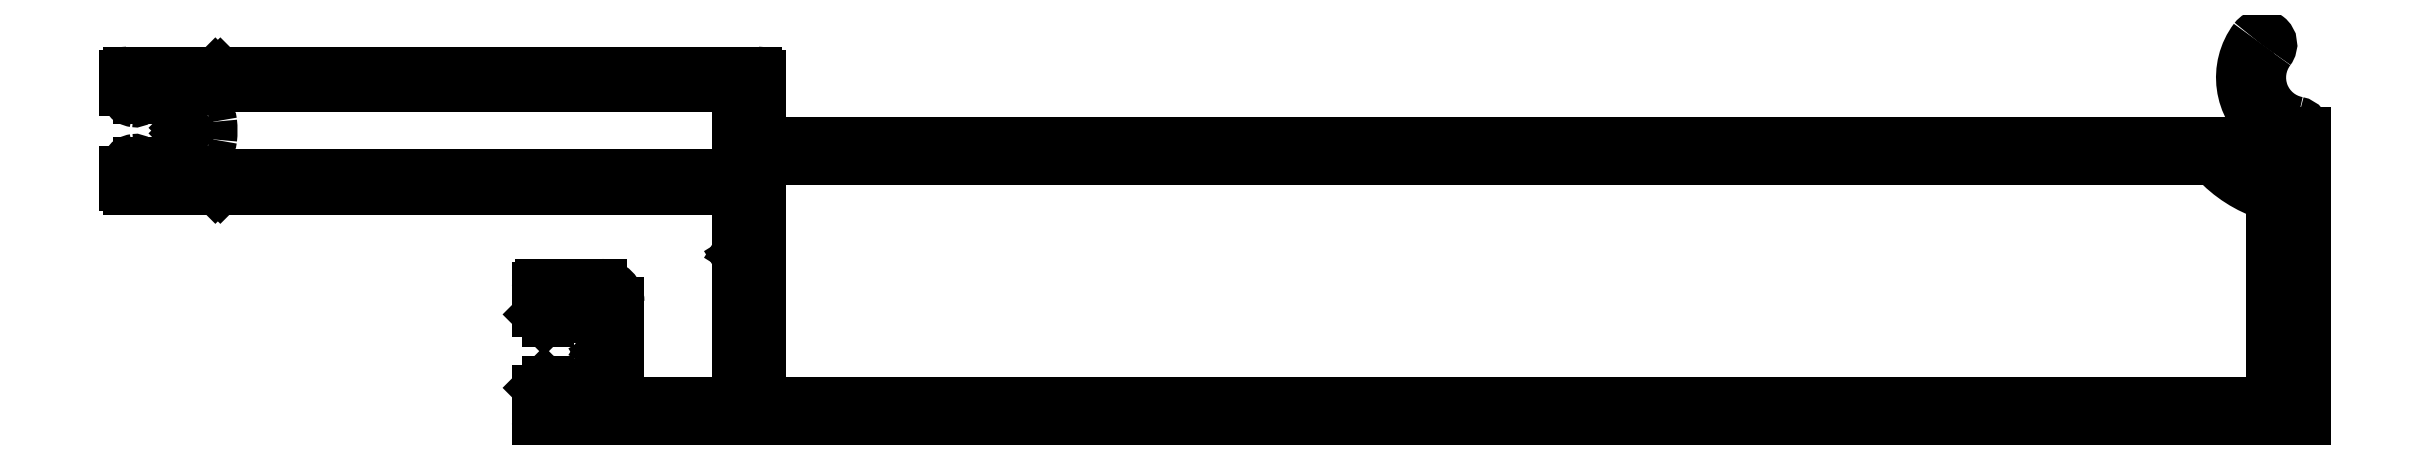
<metadata>
{"format":"dxf","ext":"dxf","renderer":"ezdxf+matplotlib","layout":"modelspace","background":"white","min_lineweight":24,"dpi":150}
</metadata>
<code>
0
SECTION
2
ENTITIES
0
ARC
8
0
10
921.5
20
333.2
30
0
40
0.3
50
90
51
211.3
0
ARC
8
0
10
915.9
20
329.8
30
0
40
6.24
50
11.47
51
31.32
0
LINE
8
0
10
966.8
20
333.5
30
0
11
921.5
21
333.5
31
0
0
ARC
8
0
10
922.3
20
331.1
30
0
40
0.3
50
191.5
51
270
0
ARC
8
0
10
966.8
20
333.2
30
0
40
0.3
50
0
51
90
0
LINE
8
0
10
922.3
20
330.8
30
0
11
922.3
21
330.8
31
0
0
LINE
8
0
10
967.1
20
326.4
30
0
11
967.1
21
333.2
31
0
0
ARC
8
0
10
922.3
20
330.5
30
0
40
0.3
50
6.24
51
90
0
ARC
8
0
10
966.8
20
326.4
30
0
40
0.3
50
270
51
1.737e-10
0
ARC
8
0
10
915.9
20
329.8
30
0
40
6.74
50
353.8
51
6.24
0
LINE
8
0
10
921.5
20
326.1
30
0
11
966.8
21
326.1
31
0
0
ARC
8
0
10
922.3
20
329.1
30
0
40
0.3
50
270
51
353.8
0
ARC
8
0
10
921.5
20
326.4
30
0
40
0.3
50
148.7
51
270
0
LINE
8
0
10
922.3
20
328.8
30
0
11
922.3
21
328.8
31
0
0
ARC
8
0
10
915.9
20
329.8
30
0
40
6.24
50
328.7
51
348.5
0
ARC
8
0
10
922.3
20
328.5
30
0
40
0.3
50
90
51
168.5
0
ARC
8
0
10
1092
20
327
30
0
40
0.3
50
42.53
51
90
0
LINE
8
0
10
969.4
20
327.3
30
0
11
1092
21
327.3
31
0
0
ARC
8
0
10
1100
20
334.3
30
0
40
10.5
50
222.5
51
252.2
0
ARC
8
0
10
969.4
20
327
30
0
40
0.3
50
90
51
180
0
ARC
8
0
10
1097
20
324.1
30
0
40
0.299
50
359.9
51
72.35
0
LINE
8
0
10
969.1
20
307.1
30
0
11
969.1
21
327
31
0
0
LINE
8
0
10
1097
20
324.1
30
0
11
1097
21
307.1
31
0
0
ARC
8
0
10
969.4
20
307.1
30
0
40
0.3
50
180
51
270
0
ARC
8
0
10
1097
20
307.1
30
0
40
0.3
50
270
51
0
0
LINE
8
0
10
1097
20
306.8
30
0
11
969.4
21
306.8
31
0
0
ARC
8
0
10
1100
20
334.3
30
0
40
3.8
50
143
51
259
0
ARC
8
0
10
1096
20
337.1
30
0
40
0.85
50
323
51
142.9
0
ARC
8
0
10
1099
20
329.7
30
0
40
0.9
50
360
51
78.98
0
ARC
8
0
10
1100
20
334.3
30
0
40
5.5
50
143
51
232.5
0
LINE
8
0
10
1100
20
329.7
30
0
11
1100
21
305.1
31
0
0
ARC
8
0
10
1096
20
329.3
30
0
40
0.9
50
360
51
52.46
0
ARC
8
0
10
1100
20
305.1
30
0
40
0.3
50
270
51
0.04931
0
LINE
8
0
10
1097
20
326.9
30
0
11
1097
21
329.3
31
0
0
LINE
8
0
10
1100
20
304.8
30
0
11
950.4
21
304.8
31
0
0
ARC
8
0
10
1097
20
326.9
30
0
40
0.5
50
244.7
51
0
0
ARC
8
0
10
950.4
20
305.1
30
0
40
0.3
50
180
51
270
0
ARC
8
0
10
1100
20
334.3
30
0
40
8.7
50
220.1
51
244.7
0
LINE
8
0
10
950.1
20
305.1
30
0
11
950.1
21
307.8
31
0
0
ARC
8
0
10
1093
20
328.5
30
0
40
0.3
50
40.12
51
90
0
ARC
8
0
10
950.4
20
307.8
30
0
40
0.3
50
135
51
180
0
LINE
8
0
10
969.4
20
328.8
30
0
11
1093
21
328.8
31
0
0
LINE
8
0
10
950.2
20
308
30
0
11
950.8
21
308.5
31
0
0
ARC
8
0
10
969.4
20
329.1
30
0
40
0.3
50
180
51
270
0
ARC
8
0
10
951
20
308.3
30
0
40
0.3
50
90
51
135
0
LINE
8
0
10
969.1
20
334.5
30
0
11
969.1
21
329.1
31
0
0
LINE
8
0
10
951
20
308.6
30
0
11
951.1
21
308.6
31
0
0
ARC
8
0
10
968.8
20
334.5
30
0
40
0.3
50
0
51
90
0
ARC
8
0
10
951.1
20
308.3
30
0
40
0.3
50
3.474e-10
51
90
0
LINE
8
0
10
923.5
20
334.8
30
0
11
968.8
21
334.8
31
0
0
LINE
8
0
10
951.4
20
308.3
30
0
11
951.4
21
307.1
31
0
0
ARC
8
0
10
923.5
20
334.5
30
0
40
0.3
50
90
51
135
0
ARC
8
0
10
951.7
20
307.1
30
0
40
0.3
50
180
51
270
0
LINE
8
0
10
923.1
20
334.5
30
0
11
923.3
21
334.7
31
0
0
LINE
8
0
10
951.7
20
306.8
30
0
11
955.3
21
306.8
31
0
0
LINE
8
0
10
922.9
20
334.7
30
0
11
923.1
21
334.5
31
0
0
ARC
8
0
10
955.3
20
307.1
30
0
40
0.3
50
270
51
0
0
ARC
8
0
10
922.7
20
334.5
30
0
40
0.3
50
45
51
90
0
LINE
8
0
10
955.6
20
307.1
30
0
11
955.6
21
310.5
31
0
0
LINE
8
0
10
915.4
20
334.8
30
0
11
922.7
21
334.8
31
0
0
ARC
8
0
10
955.9
20
310.5
30
0
40
0.3
50
135
51
180
0
ARC
8
0
10
915.4
20
334.5
30
0
40
0.3
50
90
51
180
0
LINE
8
0
10
955.7
20
310.7
30
0
11
956.1
21
310.9
31
0
0
LINE
8
0
10
915.1
20
333.2
30
0
11
915.1
21
334.5
31
0
0
ARC
8
0
10
955.8
20
311.1
30
0
40
0.3
50
315
51
45
0
ARC
8
0
10
916.1
20
333.2
30
0
40
1
50
180
51
261.8
0
LINE
8
0
10
956.1
20
311.3
30
0
11
955.7
21
311.5
31
0
0
ARC
8
0
10
916
20
332.5
30
0
40
0.2981
50
261.4
51
0.4145
0
ARC
8
0
10
955.9
20
311.7
30
0
40
0.3
50
180
51
225
0
LINE
8
0
10
916.3
20
333.1
30
0
11
916.3
21
332.5
31
0
0
LINE
8
0
10
955.6
20
311.7
30
0
11
955.6
21
315
31
0
0
ARC
8
0
10
916.6
20
333.1
30
0
40
0.3
50
90
51
180
0
ARC
8
0
10
955.3
20
315
30
0
40
0.3
50
360
51
90
0
LINE
8
0
10
918
20
333.4
30
0
11
916.6
21
333.4
31
0
0
LINE
8
0
10
955.3
20
315.3
30
0
11
951.7
21
315.3
31
0
0
ARC
8
0
10
918
20
332.9
30
0
40
0.5
50
55.98
51
90
0
ARC
8
0
10
951.7
20
315
30
0
40
0.3
50
90
51
180
0
ARC
8
0
10
915.9
20
329.8
30
0
40
4.24
50
5.641
51
55.98
0
LINE
8
0
10
951.4
20
315
30
0
11
951.4
21
313.9
31
0
0
ARC
8
0
10
920.4
20
330.3
30
0
40
0.3
50
185.6
51
225
0
ARC
8
0
10
951.1
20
313.9
30
0
40
0.3
50
270
51
360
0
LINE
8
0
10
920.4
20
329.8
30
0
11
920.2
21
330.1
31
0
0
LINE
8
0
10
951.1
20
313.6
30
0
11
951
21
313.6
31
0
0
LINE
8
0
10
920.2
20
329.6
30
0
11
920.4
21
329.8
31
0
0
ARC
8
0
10
951
20
313.9
30
0
40
0.3
50
225
51
270
0
ARC
8
0
10
920.4
20
329.4
30
0
40
0.3
50
135
51
174.4
0
LINE
8
0
10
950.8
20
313.7
30
0
11
950.2
21
314.2
31
0
0
ARC
8
0
10
915.9
20
329.8
30
0
40
4.24
50
304
51
354.4
0
ARC
8
0
10
950.4
20
314.5
30
0
40
0.3
50
180
51
225
0
ARC
8
0
10
918
20
326.7
30
0
40
0.5
50
270
51
304
0
LINE
8
0
10
950.1
20
314.5
30
0
11
950.1
21
316.5
31
0
0
LINE
8
0
10
916.6
20
326.2
30
0
11
918
21
326.2
31
0
0
ARC
8
0
10
950.4
20
316.5
30
0
40
0.3
50
90
51
180
0
ARC
8
0
10
916.6
20
326.5
30
0
40
0.3
50
180
51
270
0
LINE
8
0
10
950.4
20
316.8
30
0
11
955.6
21
316.8
31
0
0
LINE
8
0
10
916.3
20
327.1
30
0
11
916.3
21
326.5
31
0
0
ARC
8
0
10
955.6
20
315.3
30
0
40
1.5
50
0
51
90
0
ARC
8
0
10
916
20
327.1
30
0
40
0.3012
50
0.2729
51
97.94
0
LINE
8
0
10
957.1
20
315.3
30
0
11
957.1
21
307.8
31
0
0
ARC
8
0
10
916.1
20
326.4
30
0
40
1
50
98.21
51
180
0
ARC
8
0
10
958.1
20
307.8
30
0
40
1
50
180
51
270
0
LINE
8
0
10
915.1
20
325.1
30
0
11
915.1
21
326.4
31
0
0
LINE
8
0
10
958.1
20
306.8
30
0
11
965.6
21
306.8
31
0
0
ARC
8
0
10
915.4
20
325.1
30
0
40
0.3
50
180
51
270
0
ARC
8
0
10
965.6
20
308.3
30
0
40
1.5
50
270
51
0
0
LINE
8
0
10
922.7
20
324.8
30
0
11
915.4
21
324.8
31
0
0
LINE
8
0
10
967.1
20
308.3
30
0
11
967.1
21
318.7
31
0
0
ARC
8
0
10
922.7
20
325.1
30
0
40
0.3
50
270
51
315
0
ARC
8
0
10
967.4
20
318.7
30
0
40
0.3
50
135
51
180
0
LINE
8
0
10
923.1
20
325.1
30
0
11
922.9
21
324.9
31
0
0
LINE
8
0
10
967.2
20
318.9
30
0
11
967.6
21
319.1
31
0
0
LINE
8
0
10
923.3
20
324.9
30
0
11
923.1
21
325.1
31
0
0
ARC
8
0
10
967.3
20
319.3
30
0
40
0.3
50
315
51
45
0
ARC
8
0
10
923.5
20
325.1
30
0
40
0.3
50
225
51
270
0
LINE
8
0
10
967.6
20
319.5
30
0
11
967.2
21
319.7
31
0
0
LINE
8
0
10
966.8
20
324.8
30
0
11
923.5
21
324.8
31
0
0
ARC
8
0
10
967.4
20
320
30
0
40
0.3
50
180
51
225
0
ARC
8
0
10
966.8
20
324.5
30
0
40
0.3
50
6.948e-10
51
90
0
LINE
8
0
10
967.1
20
320
30
0
11
967.1
21
324.5
31
0
0
ENDSEC
0
EOF

</code>
